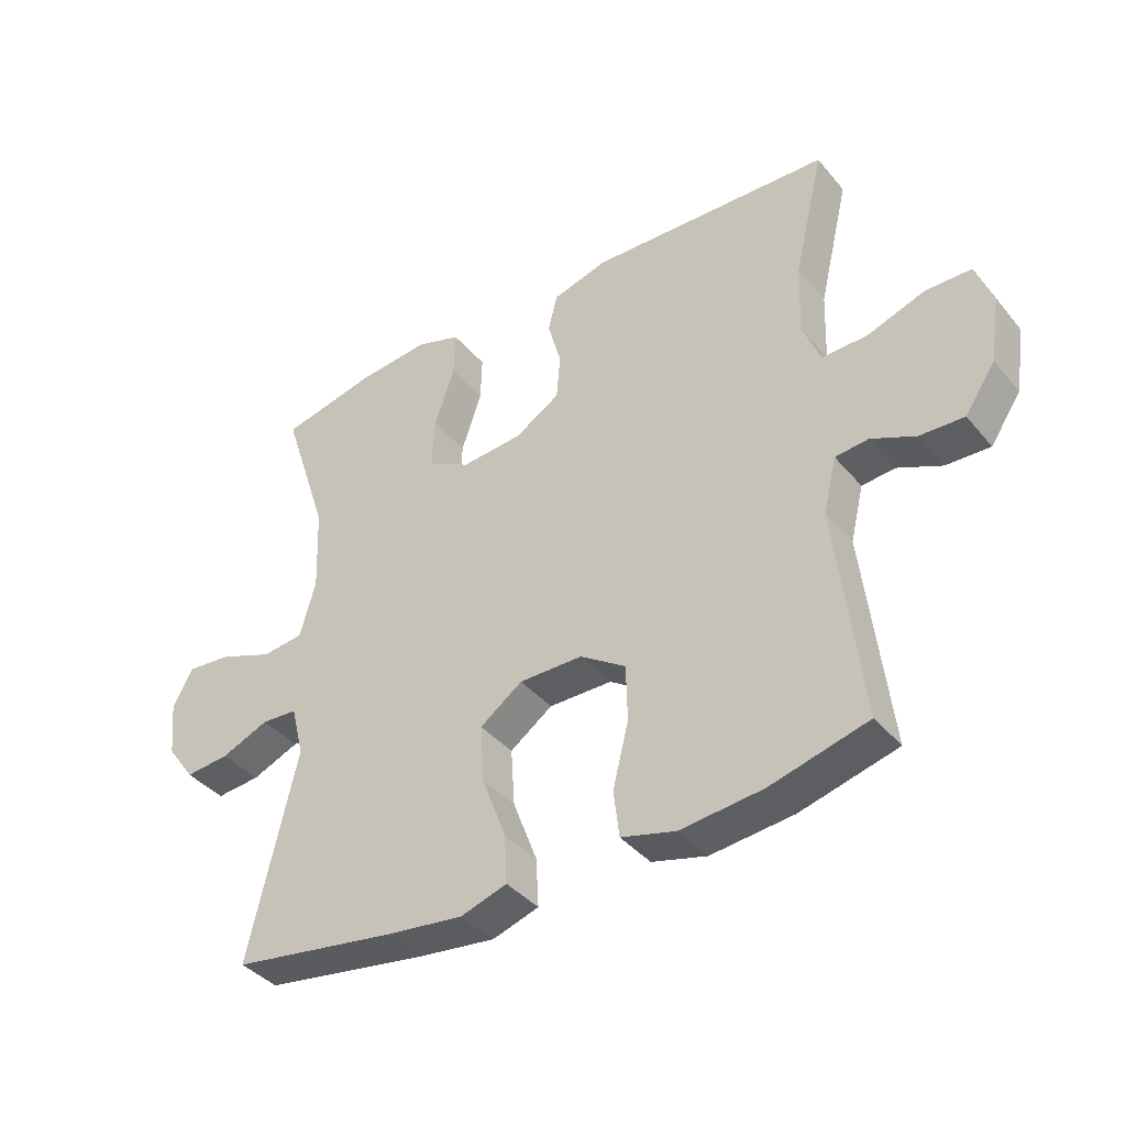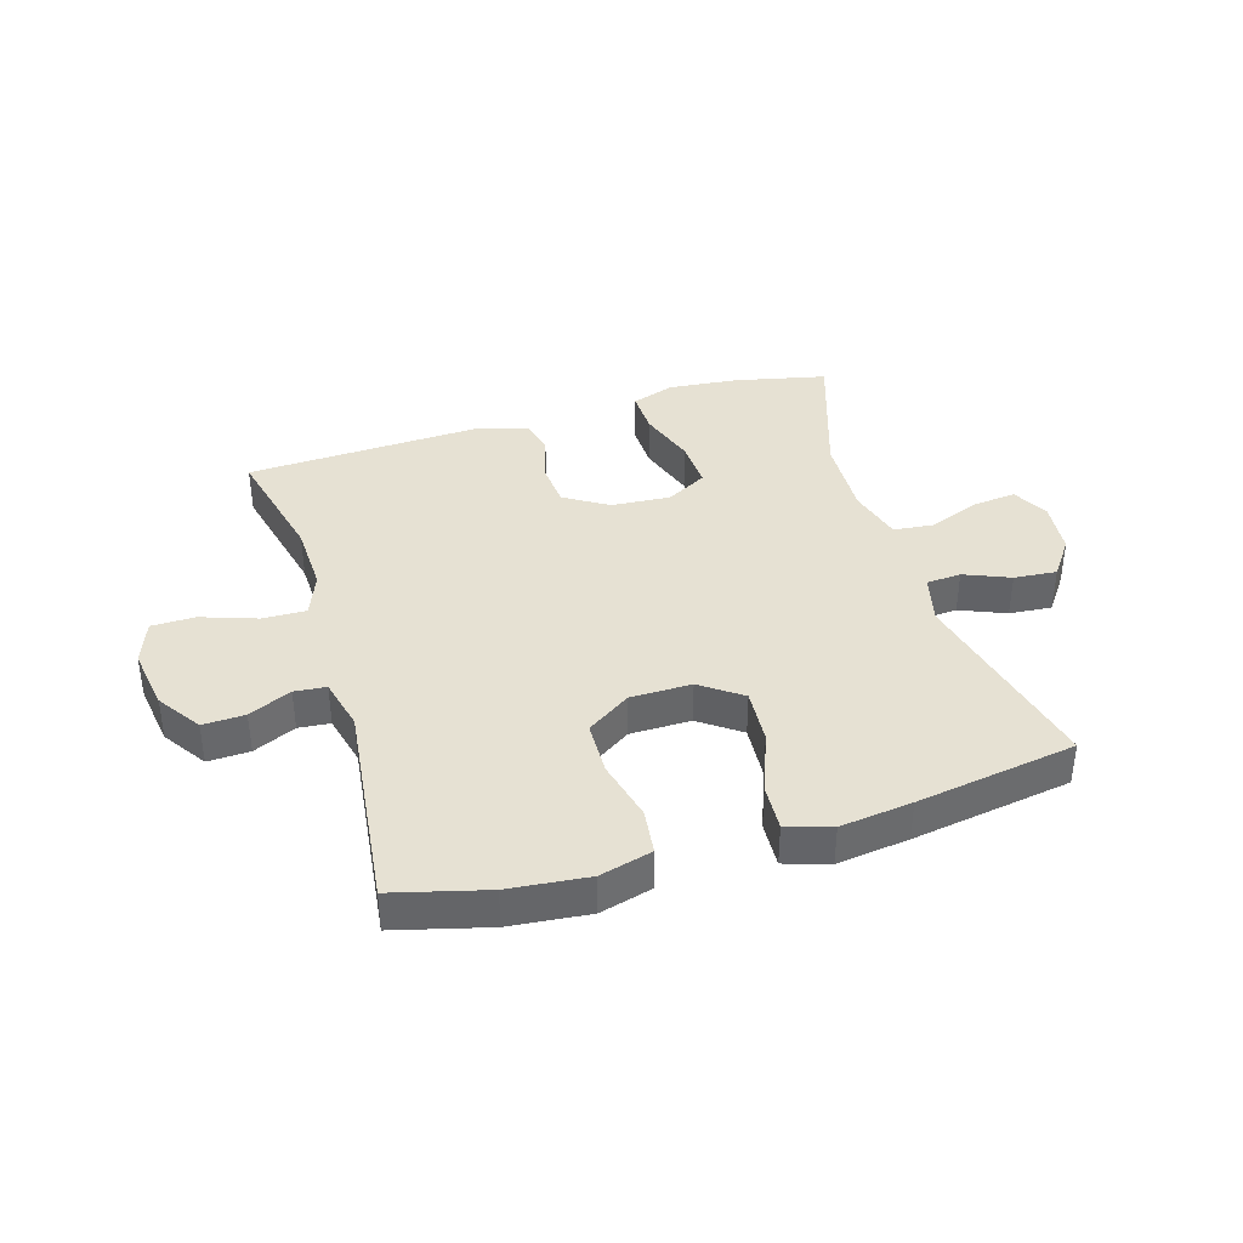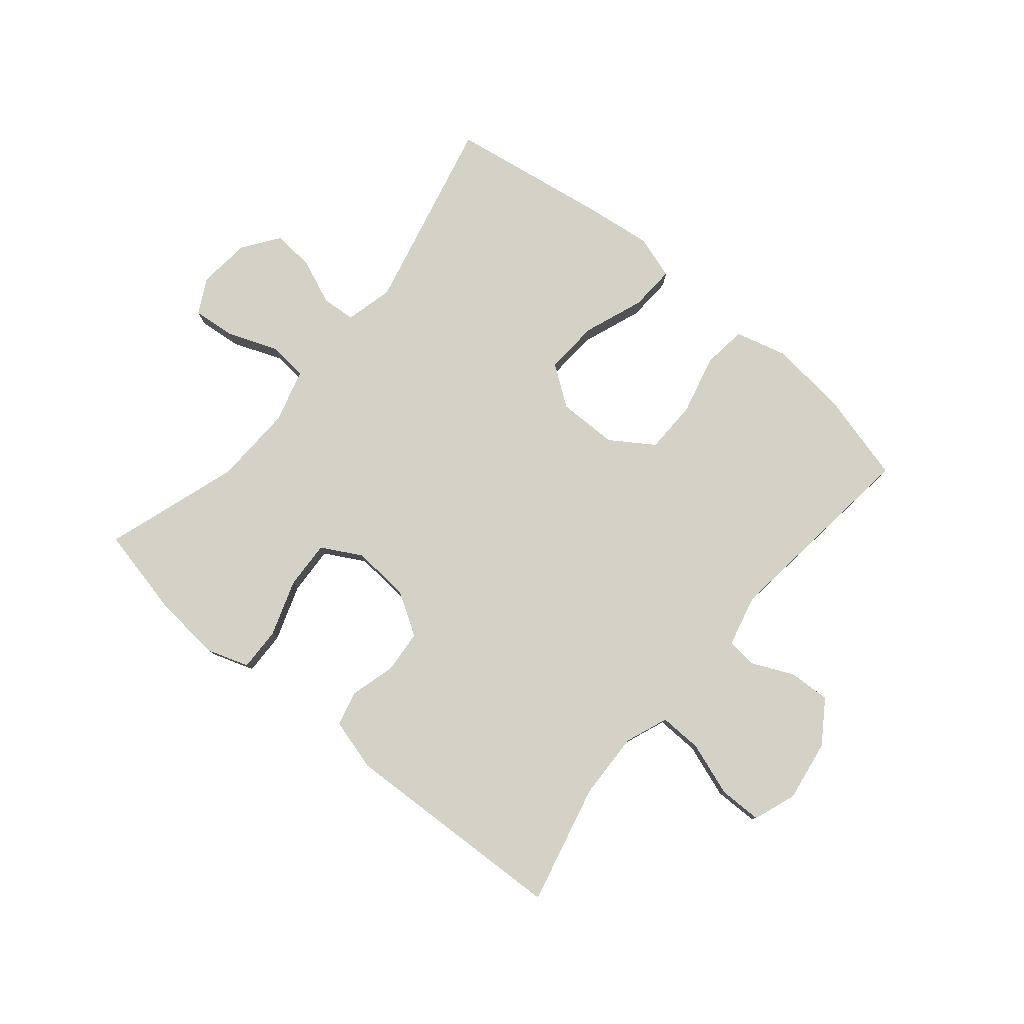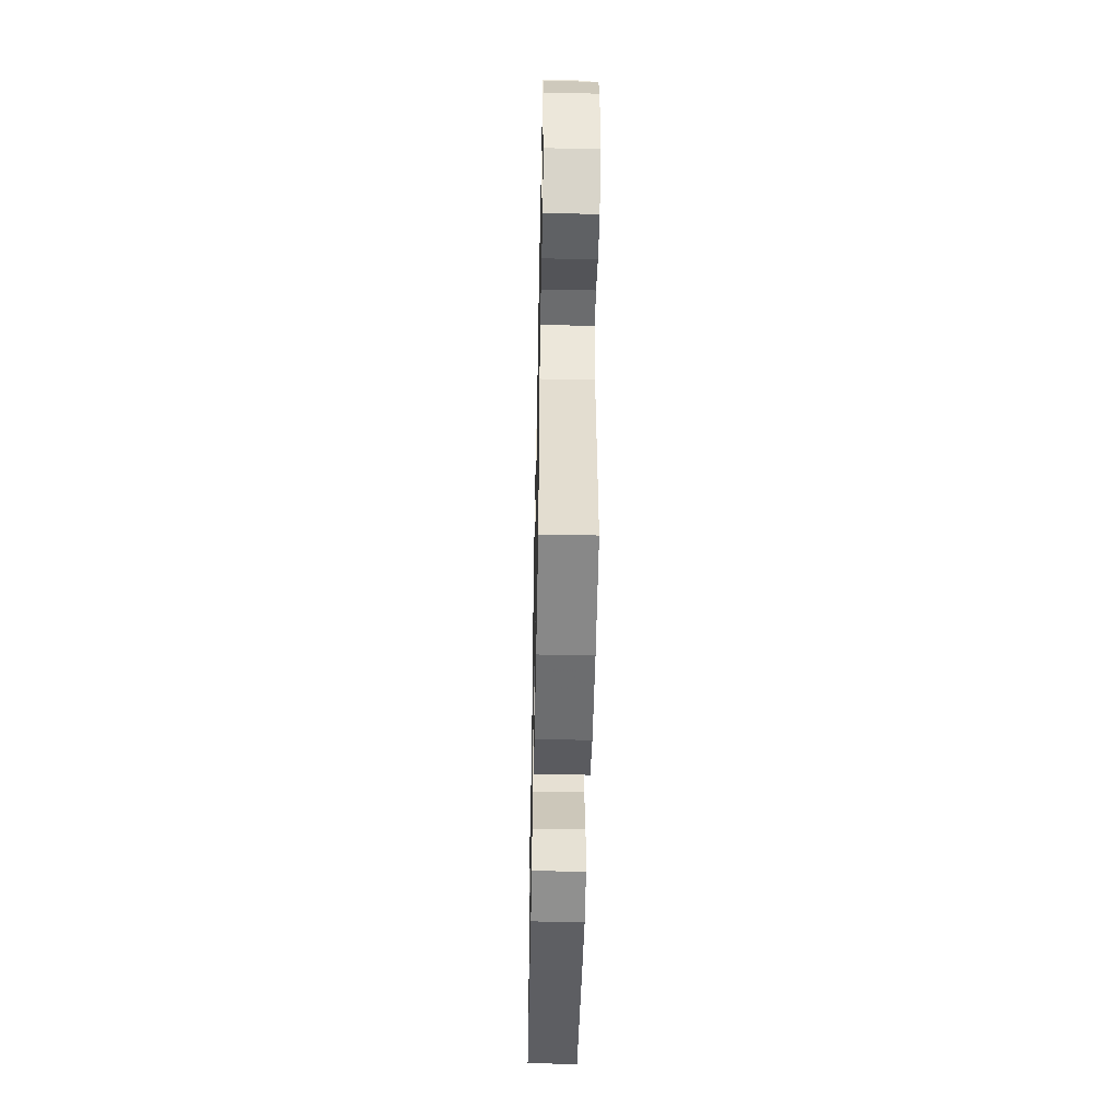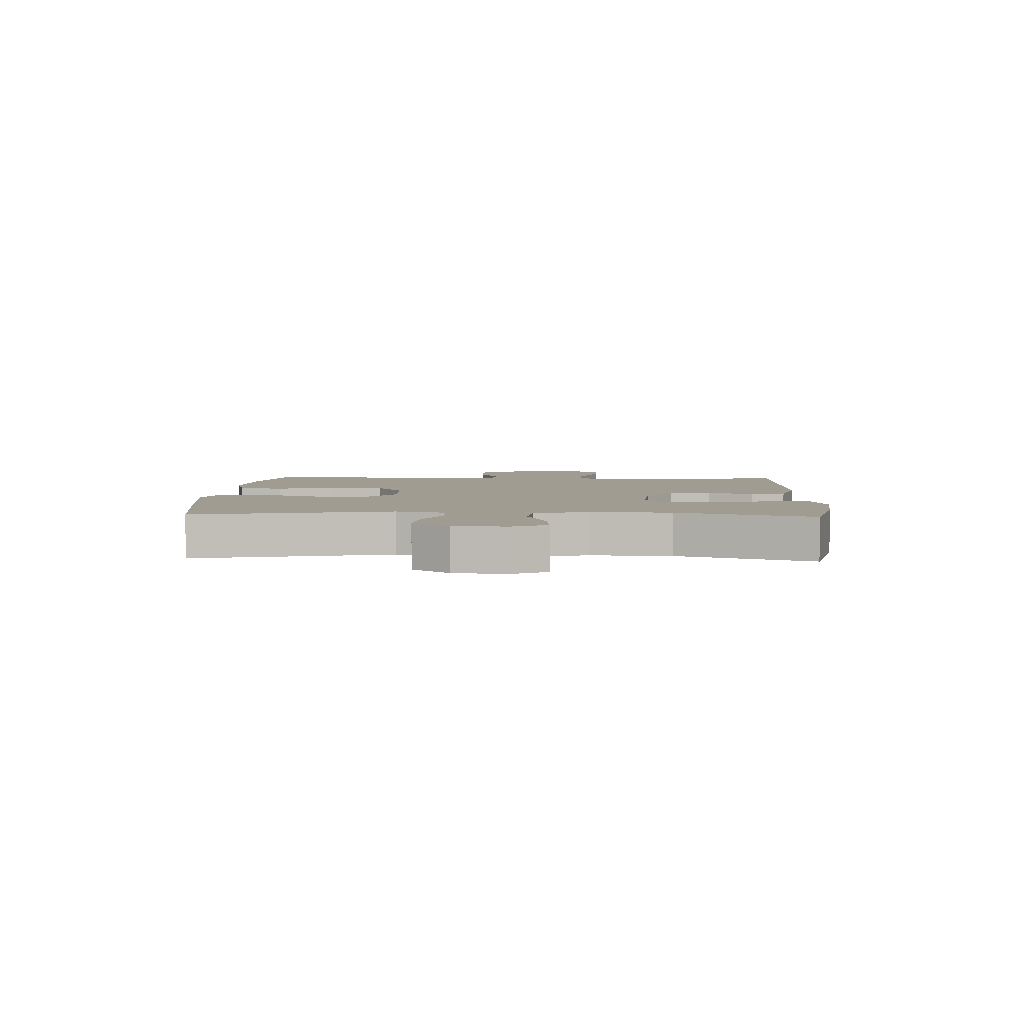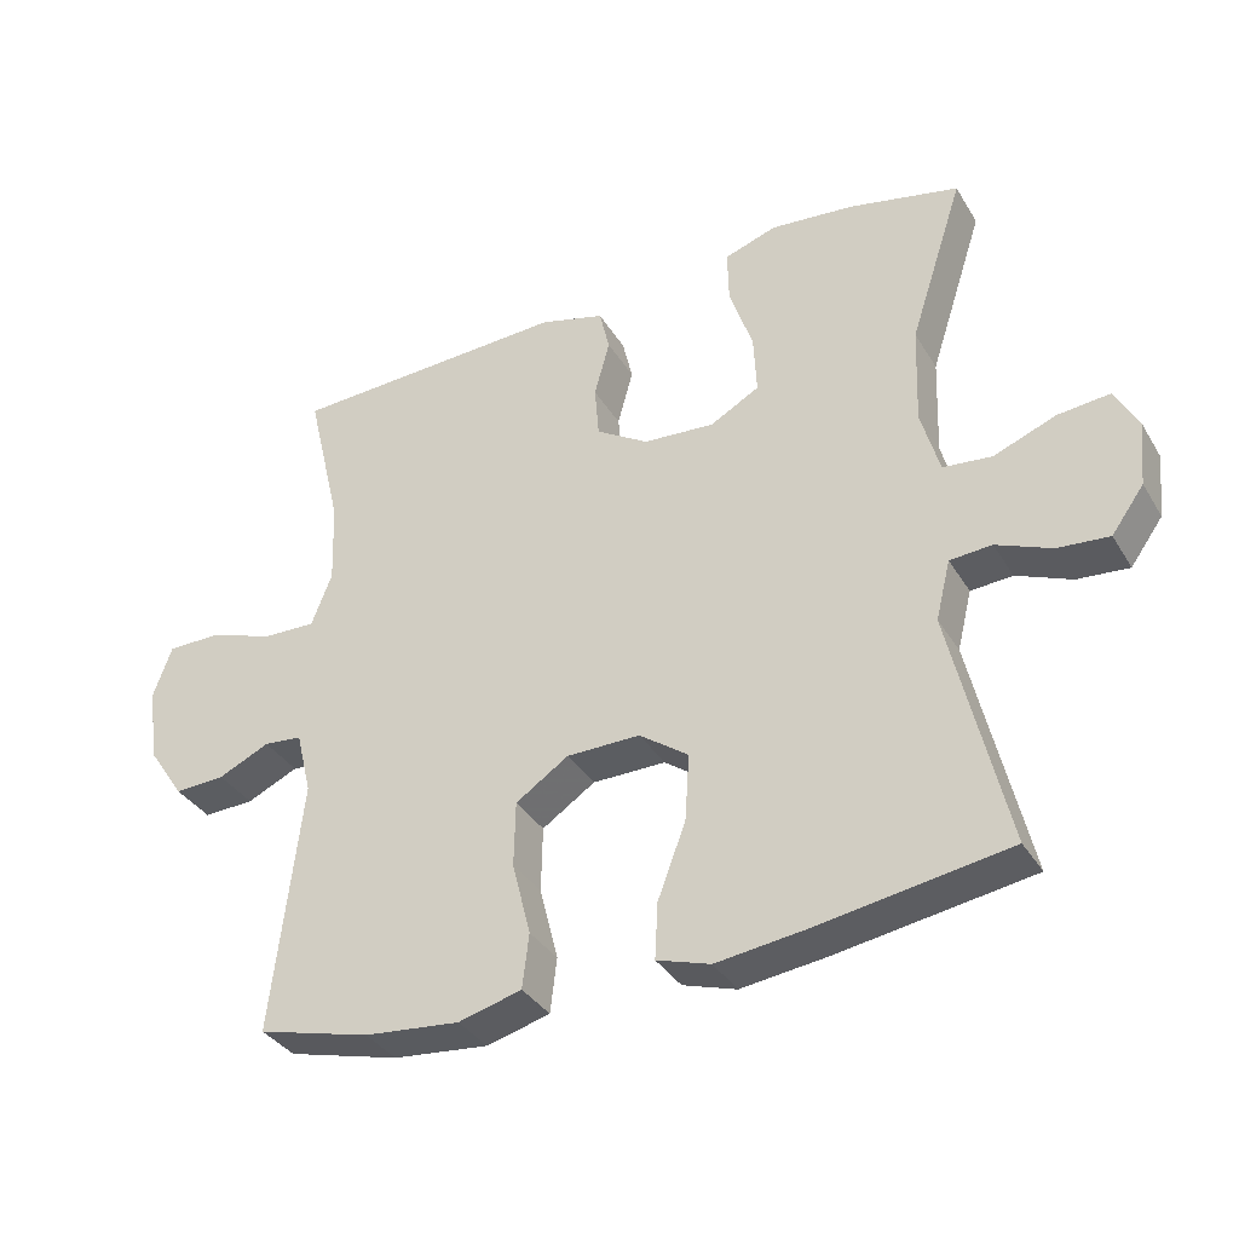
<metadata>
{"format":"obj","ext":"obj","renderer":"f3d","projection":"perspective","resolution":1024,"background":"white","views":[{"elev":-39.4,"azim":35.5,"up":"+Z"},{"elev":38.6,"azim":163.2,"up":"+Y"},{"elev":79.8,"azim":39.8,"up":"+Y"},{"elev":-48.1,"azim":88.8,"up":"+Z"},{"elev":4.5,"azim":-87.2,"up":"+Y"},{"elev":-35.3,"azim":-152.7,"up":"+Z"}]}
</metadata>
<code>
v 0.5 0.07 0.5
v 0.452 0.07 0.298
v 0.448 0.07 0.185
v 0.476 0.07 0.113
v 0.548 0.07 0.115
v 0.638 0.07 0.146
v 0.71 0.07 0.145
v 0.736 0.07 0.073
v 0.72 0.07 -0.03
v 0.672 0.07 -0.101
v 0.603 0.07 -0.098
v 0.533 0.07 -0.066
v 0.481 0.07 -0.071
v 0.46 0.07 -0.157
v 0.5 0.07 -0.5
v 0.347 0.07 -0.54
v 0.217 0.07 -0.553
v 0.131 0.07 -0.53
v 0.122 0.07 -0.456
v 0.147 0.07 -0.356
v 0.145 0.07 -0.267
v 0.073 0.07 -0.219
v -0.027 0.07 -0.218
v -0.094 0.07 -0.266
v -0.088 0.07 -0.357
v -0.05 0.07 -0.458
v -0.046 0.07 -0.534
v -0.119 0.07 -0.557
v -0.237 0.07 -0.542
v -0.5 0.07 -0.5
v -0.424 0.07 -0.173
v -0.444 0.07 -0.092
v -0.501 0.07 -0.088
v -0.576 0.07 -0.119
v -0.646 0.07 -0.125
v -0.69 0.07 -0.064
v -0.699 0.07 0.024
v -0.668 0.07 0.083
v -0.597 0.07 0.076
v -0.512 0.07 0.043
v -0.446 0.07 0.05
v -0.421 0.07 0.139
v -0.426 0.07 0.274
v -0.5 0.07 0.5
v -0.35 0.07 0.533
v -0.236 0.07 0.544
v -0.165 0.07 0.52
v -0.167 0.07 0.447
v -0.199 0.07 0.353
v -0.203 0.07 0.272
v -0.136 0.07 0.235
v -0.039 0.07 0.242
v 0.032 0.07 0.286
v 0.038 0.07 0.357
v 0.017 0.07 0.434
v 0.031 0.07 0.493
v 0.119 0.07 0.517
v 0.5 0 0.5
v 0.452 0 0.298
v 0.448 0 0.185
v 0.476 0 0.113
v 0.548 0 0.115
v 0.638 0 0.146
v 0.71 0 0.145
v 0.736 0 0.073
v 0.72 0 -0.03
v 0.672 0 -0.101
v 0.603 0 -0.098
v 0.533 0 -0.066
v 0.481 0 -0.071
v 0.46 0 -0.157
v 0.5 0 -0.5
v 0.347 0 -0.54
v 0.217 0 -0.553
v 0.131 0 -0.53
v 0.122 0 -0.456
v 0.147 0 -0.356
v 0.145 0 -0.267
v 0.073 0 -0.219
v -0.027 0 -0.218
v -0.094 0 -0.266
v -0.088 0 -0.357
v -0.05 0 -0.458
v -0.046 0 -0.534
v -0.119 0 -0.557
v -0.237 0 -0.542
v -0.5 0 -0.5
v -0.424 0 -0.173
v -0.444 0 -0.092
v -0.501 0 -0.088
v -0.576 0 -0.119
v -0.646 0 -0.125
v -0.69 0 -0.064
v -0.699 0 0.024
v -0.668 0 0.083
v -0.597 0 0.076
v -0.512 0 0.043
v -0.446 0 0.05
v -0.421 0 0.139
v -0.426 0 0.274
v -0.5 0 0.5
v -0.35 0 0.533
v -0.236 0 0.544
v -0.165 0 0.52
v -0.167 0 0.447
v -0.199 0 0.353
v -0.203 0 0.272
v -0.136 0 0.235
v -0.039 0 0.242
v 0.032 0 0.286
v 0.038 0 0.357
v 0.017 0 0.434
v 0.031 0 0.493
v 0.119 0 0.517
f 54 55 56 57
f 53 54 57 1
f 52 53 1 2
f 46 47 48 49
f 46 49 50
f 43 44 45 46
f 42 43 46 50
f 41 42 50 51
f 37 38 39 40
f 35 36 37 40
f 33 34 35 40
f 32 33 40 41
f 31 32 41 51
f 25 26 27 28
f 24 25 28 29
f 17 18 19 20
f 17 20 21
f 14 15 16 17
f 13 14 17 21
f 9 10 11 12
f 9 12 13
f 8 9 13
f 5 6 7 8
f 4 5 8 13
f 3 4 13 21
f 52 2 3 21
f 24 29 30 31
f 23 24 31 51
f 22 23 51 52
f 21 22 52
f 114 113 112 111
f 58 114 111 110
f 59 58 110 109
f 106 105 104 103
f 107 106 103
f 103 102 101 100
f 107 103 100 99
f 108 107 99 98
f 97 96 95 94
f 97 94 93 92
f 97 92 91 90
f 98 97 90 89
f 108 98 89 88
f 85 84 83 82
f 86 85 82 81
f 77 76 75 74
f 78 77 74
f 74 73 72 71
f 78 74 71 70
f 69 68 67 66
f 70 69 66
f 70 66 65
f 65 64 63 62
f 70 65 62 61
f 78 70 61 60
f 78 60 59 109
f 88 87 86 81
f 108 88 81 80
f 109 108 80 79
f 109 79 78
f 1 58 59 2
f 2 59 60 3
f 3 60 61 4
f 4 61 62 5
f 5 62 63 6
f 6 63 64 7
f 7 64 65 8
f 8 65 66 9
f 9 66 67 10
f 10 67 68 11
f 11 68 69 12
f 12 69 70 13
f 13 70 71 14
f 14 71 72 15
f 15 72 73 16
f 16 73 74 17
f 17 74 75 18
f 18 75 76 19
f 19 76 77 20
f 20 77 78 21
f 21 78 79 22
f 22 79 80 23
f 23 80 81 24
f 24 81 82 25
f 25 82 83 26
f 26 83 84 27
f 27 84 85 28
f 28 85 86 29
f 29 86 87 30
f 30 87 88 31
f 31 88 89 32
f 32 89 90 33
f 33 90 91 34
f 34 91 92 35
f 35 92 93 36
f 36 93 94 37
f 37 94 95 38
f 38 95 96 39
f 39 96 97 40
f 40 97 98 41
f 41 98 99 42
f 42 99 100 43
f 43 100 101 44
f 44 101 102 45
f 45 102 103 46
f 46 103 104 47
f 47 104 105 48
f 48 105 106 49
f 49 106 107 50
f 50 107 108 51
f 51 108 109 52
f 52 109 110 53
f 53 110 111 54
f 54 111 112 55
f 55 112 113 56
f 56 113 114 57
f 57 114 58 1

</code>
